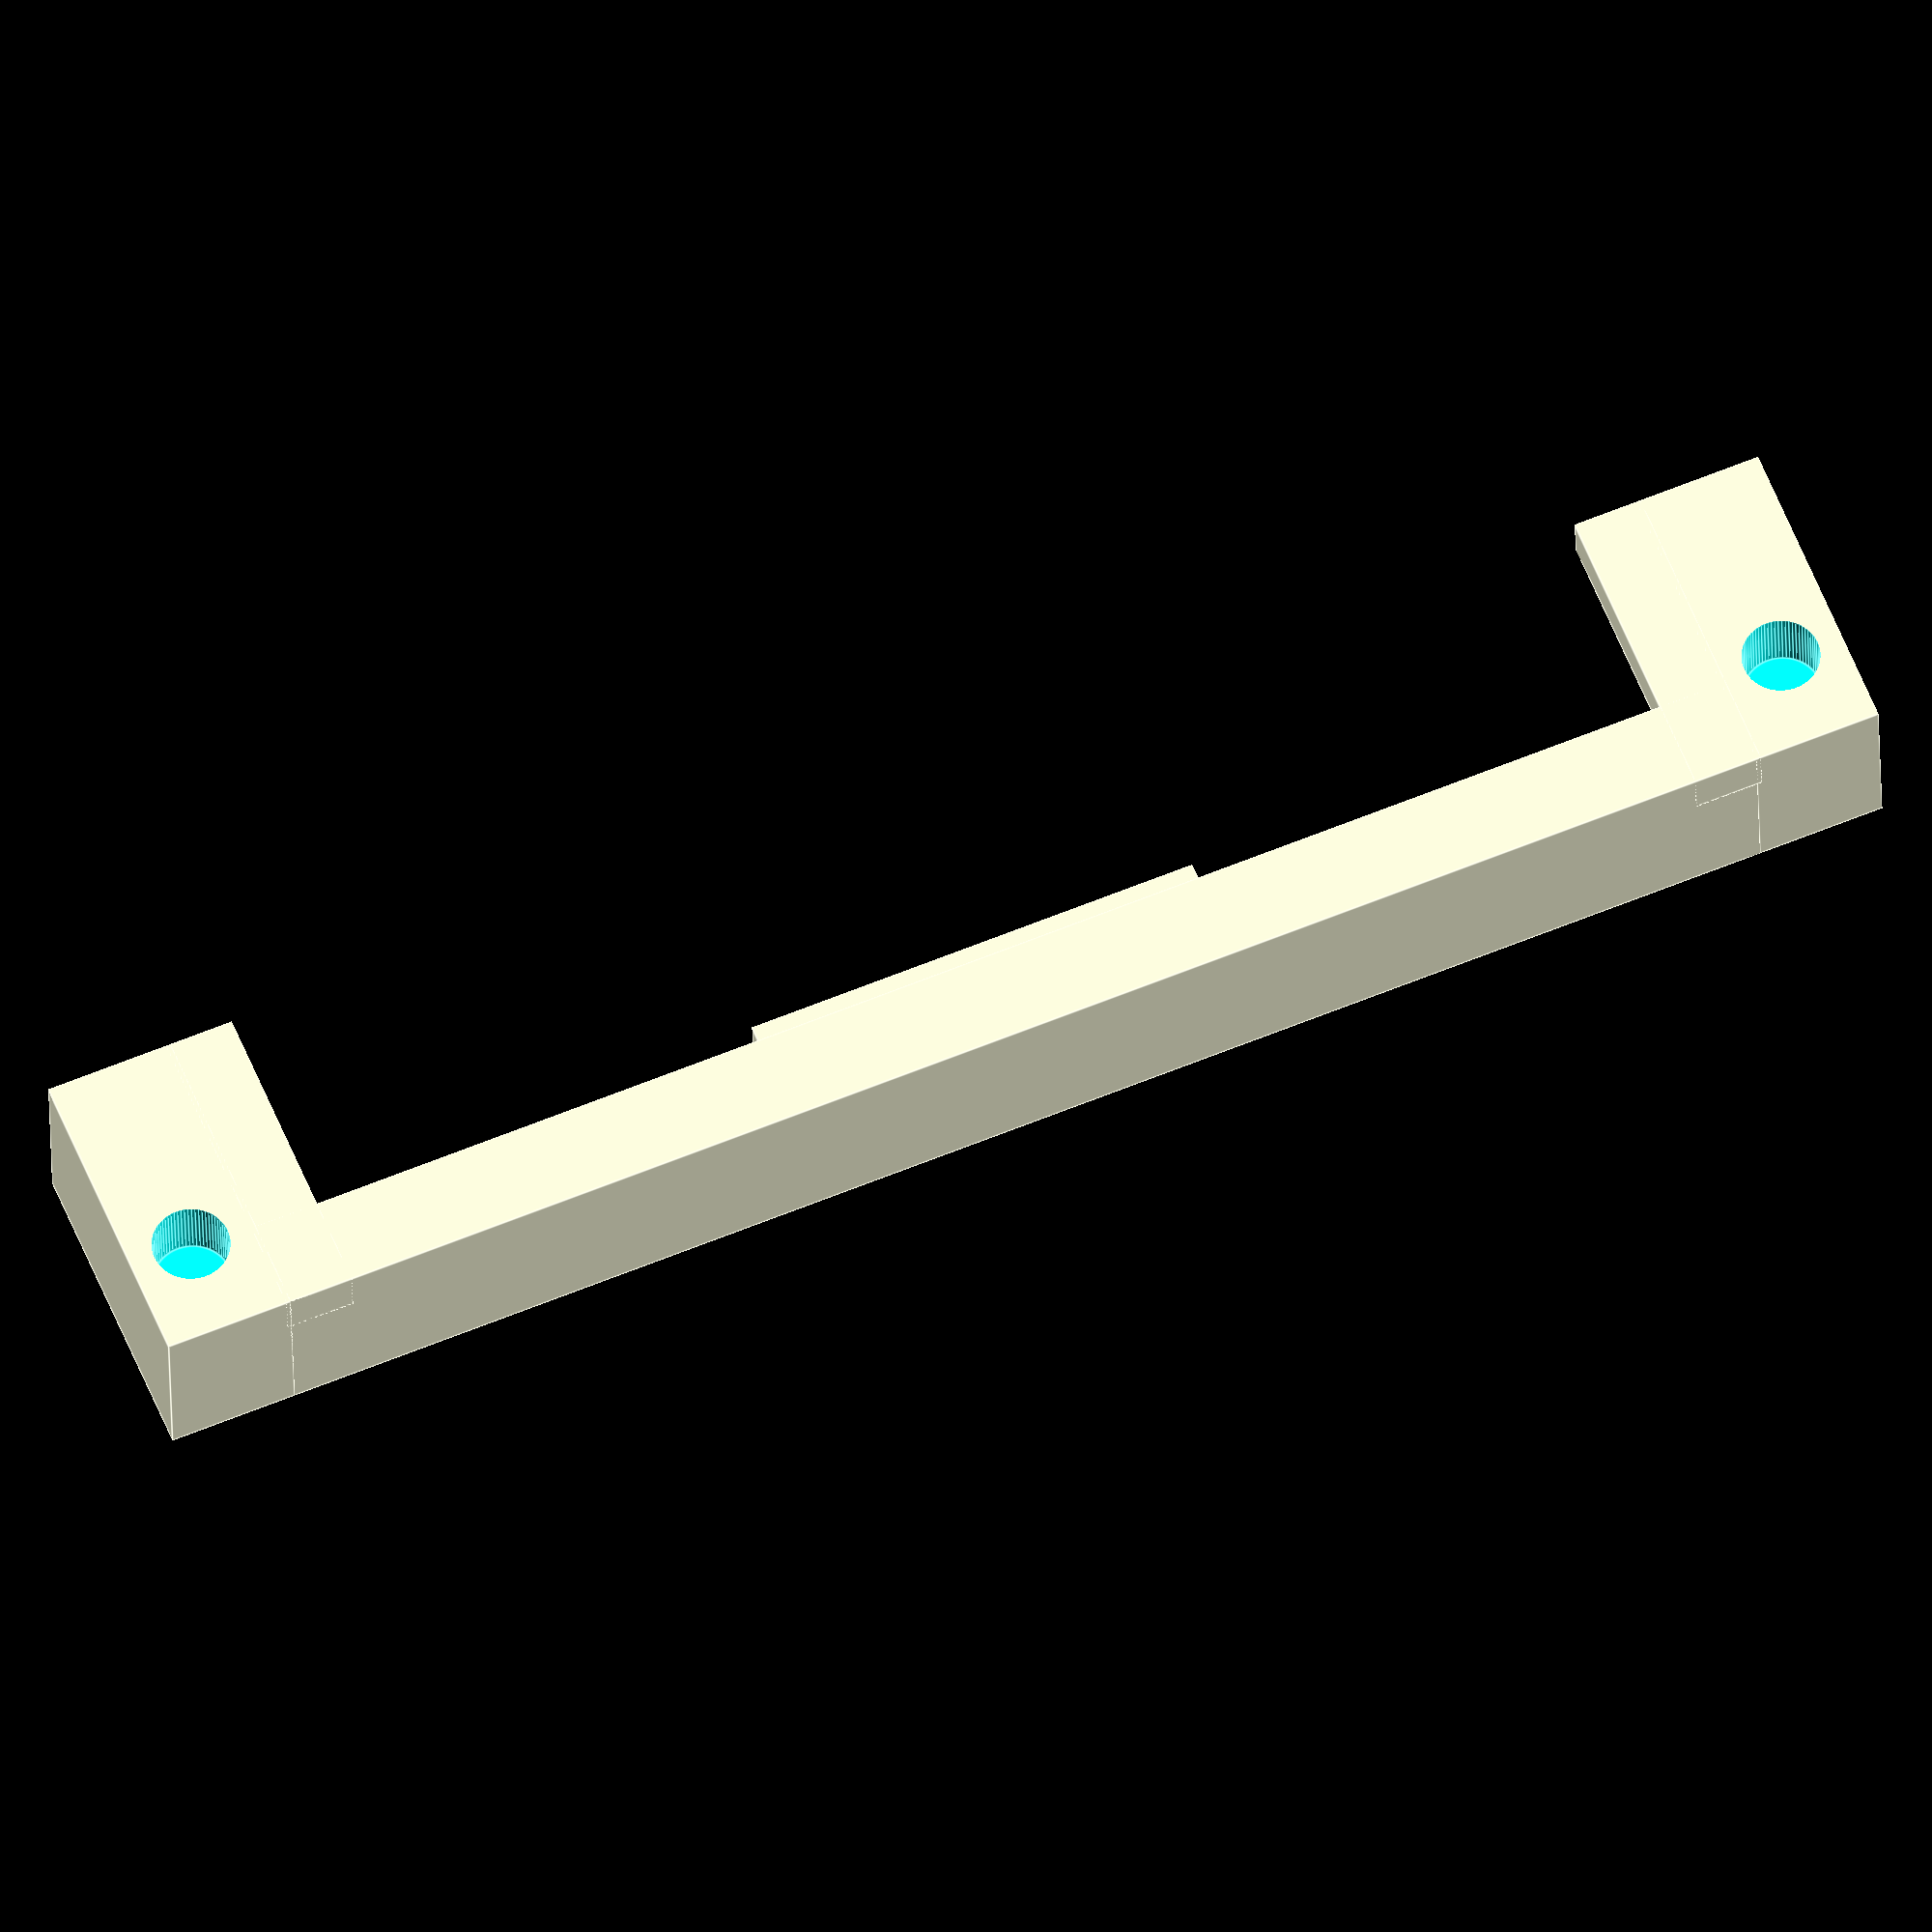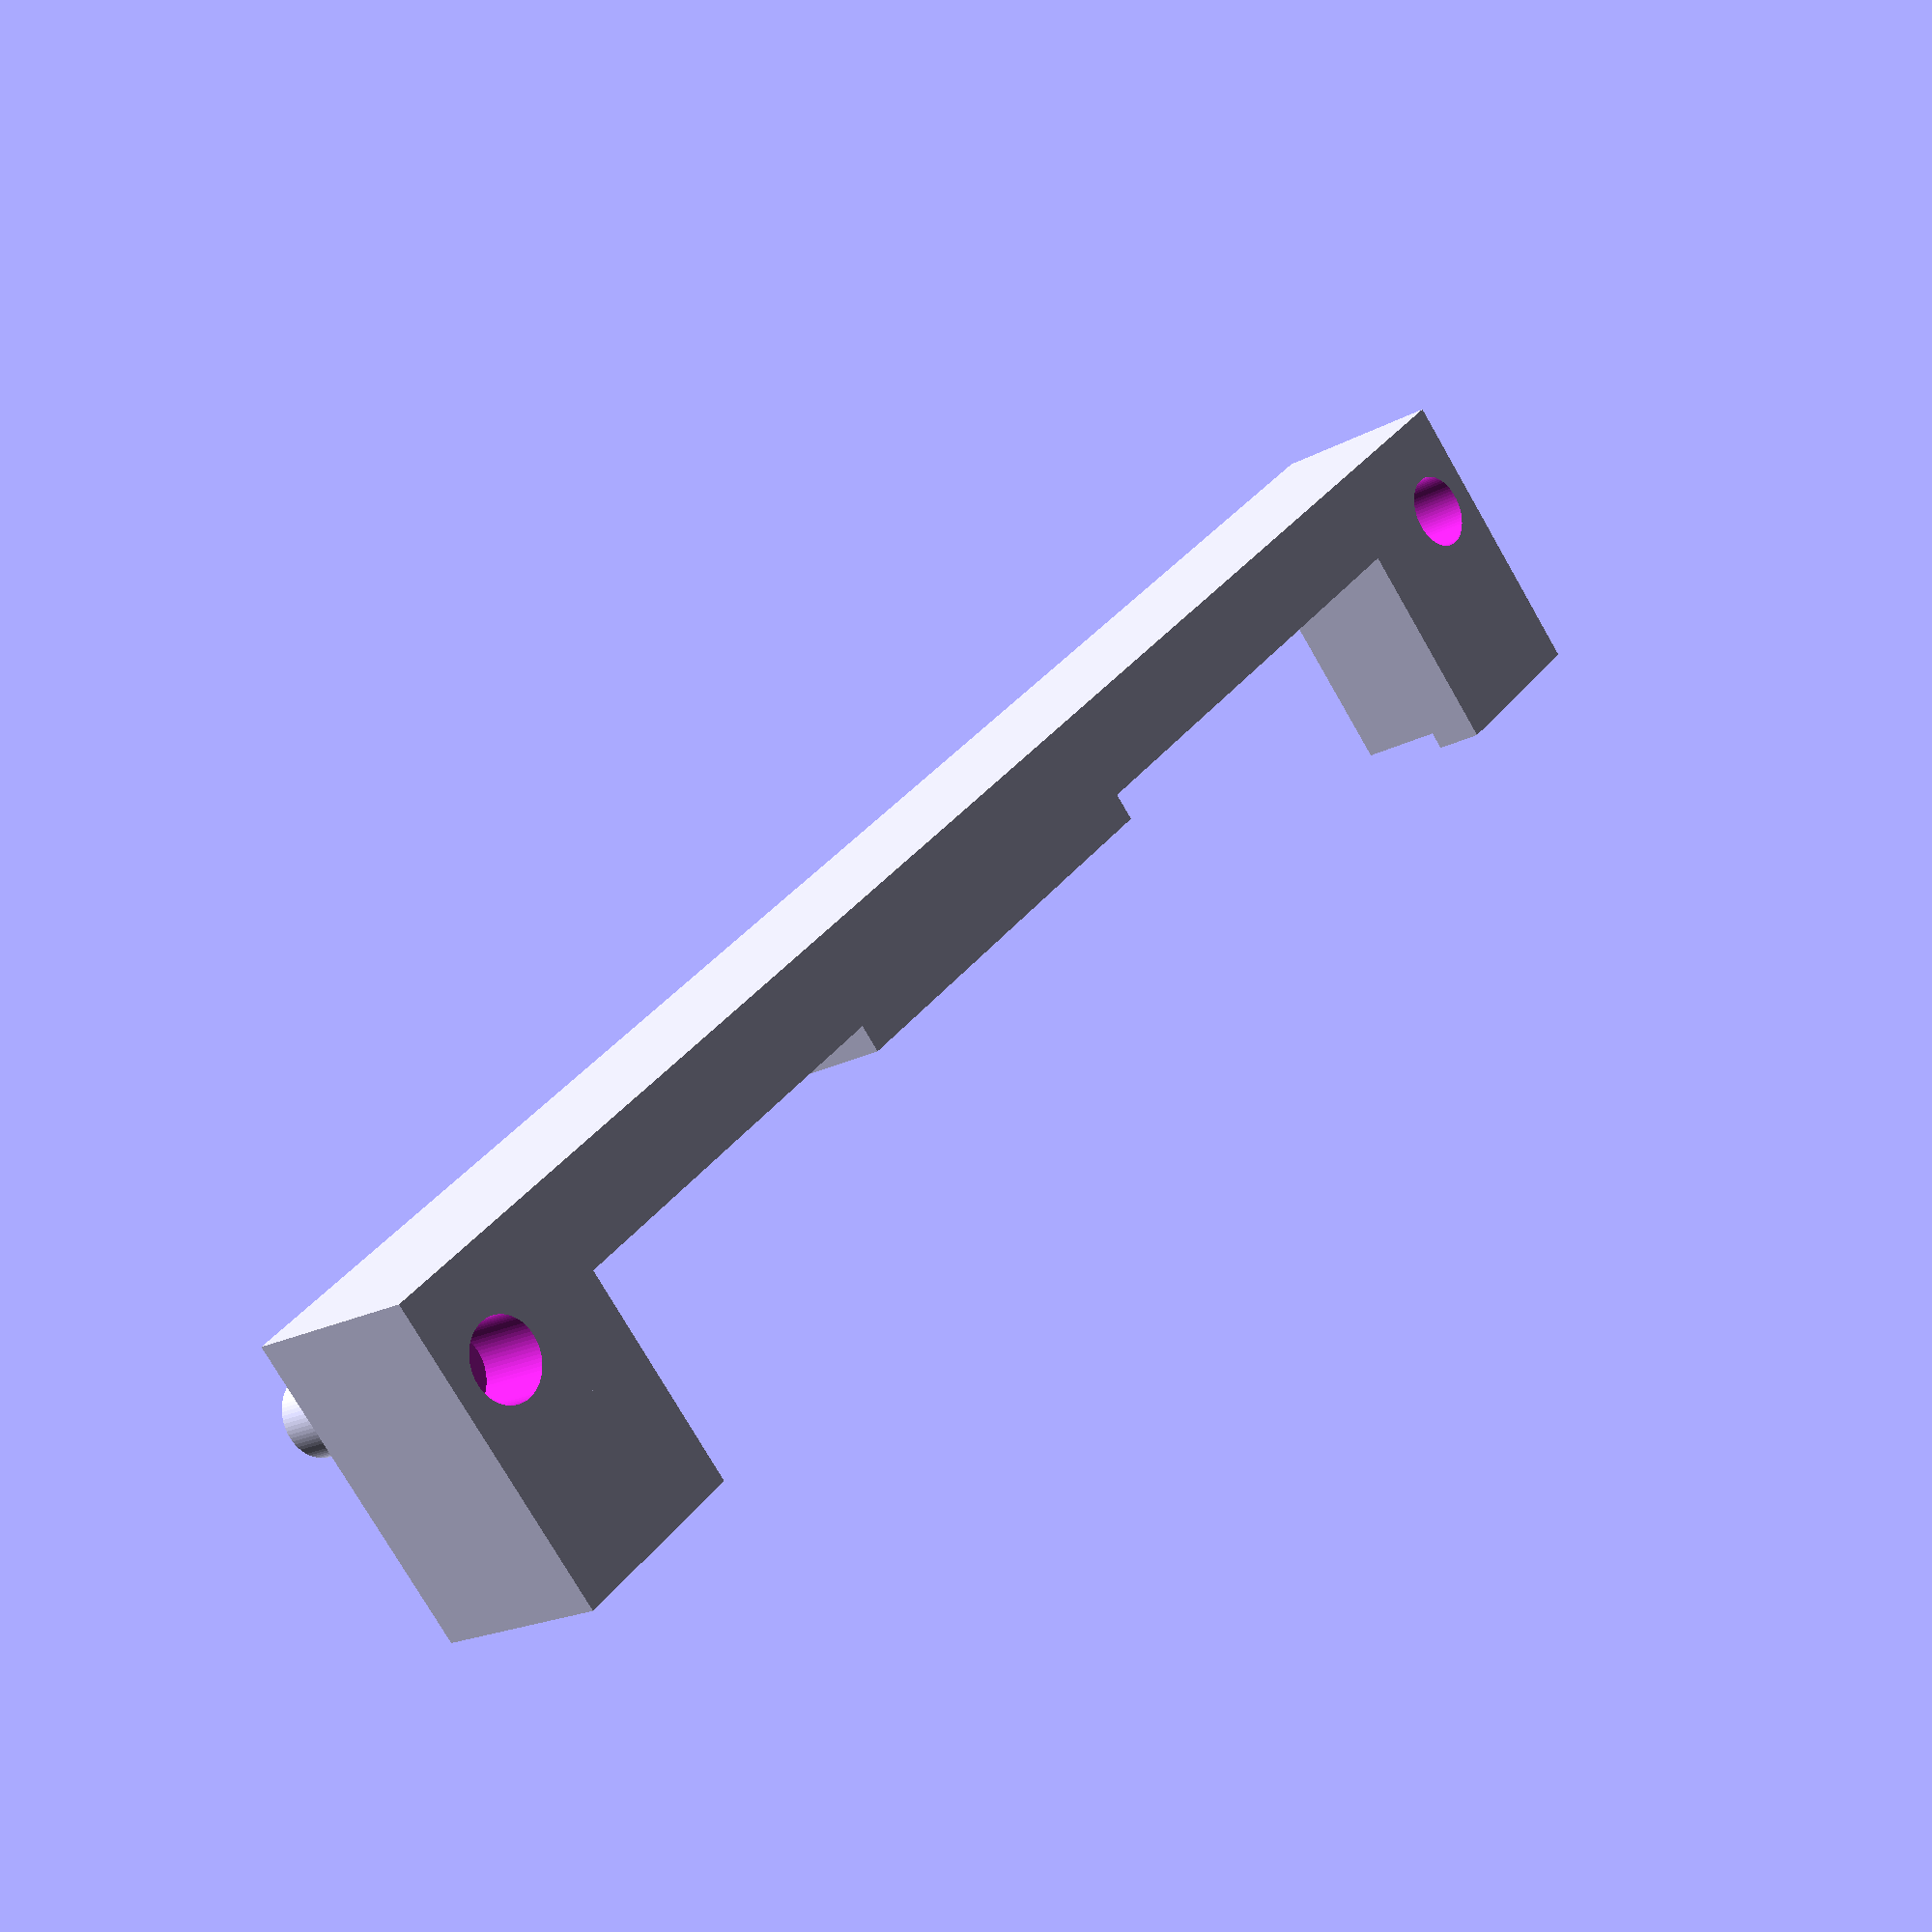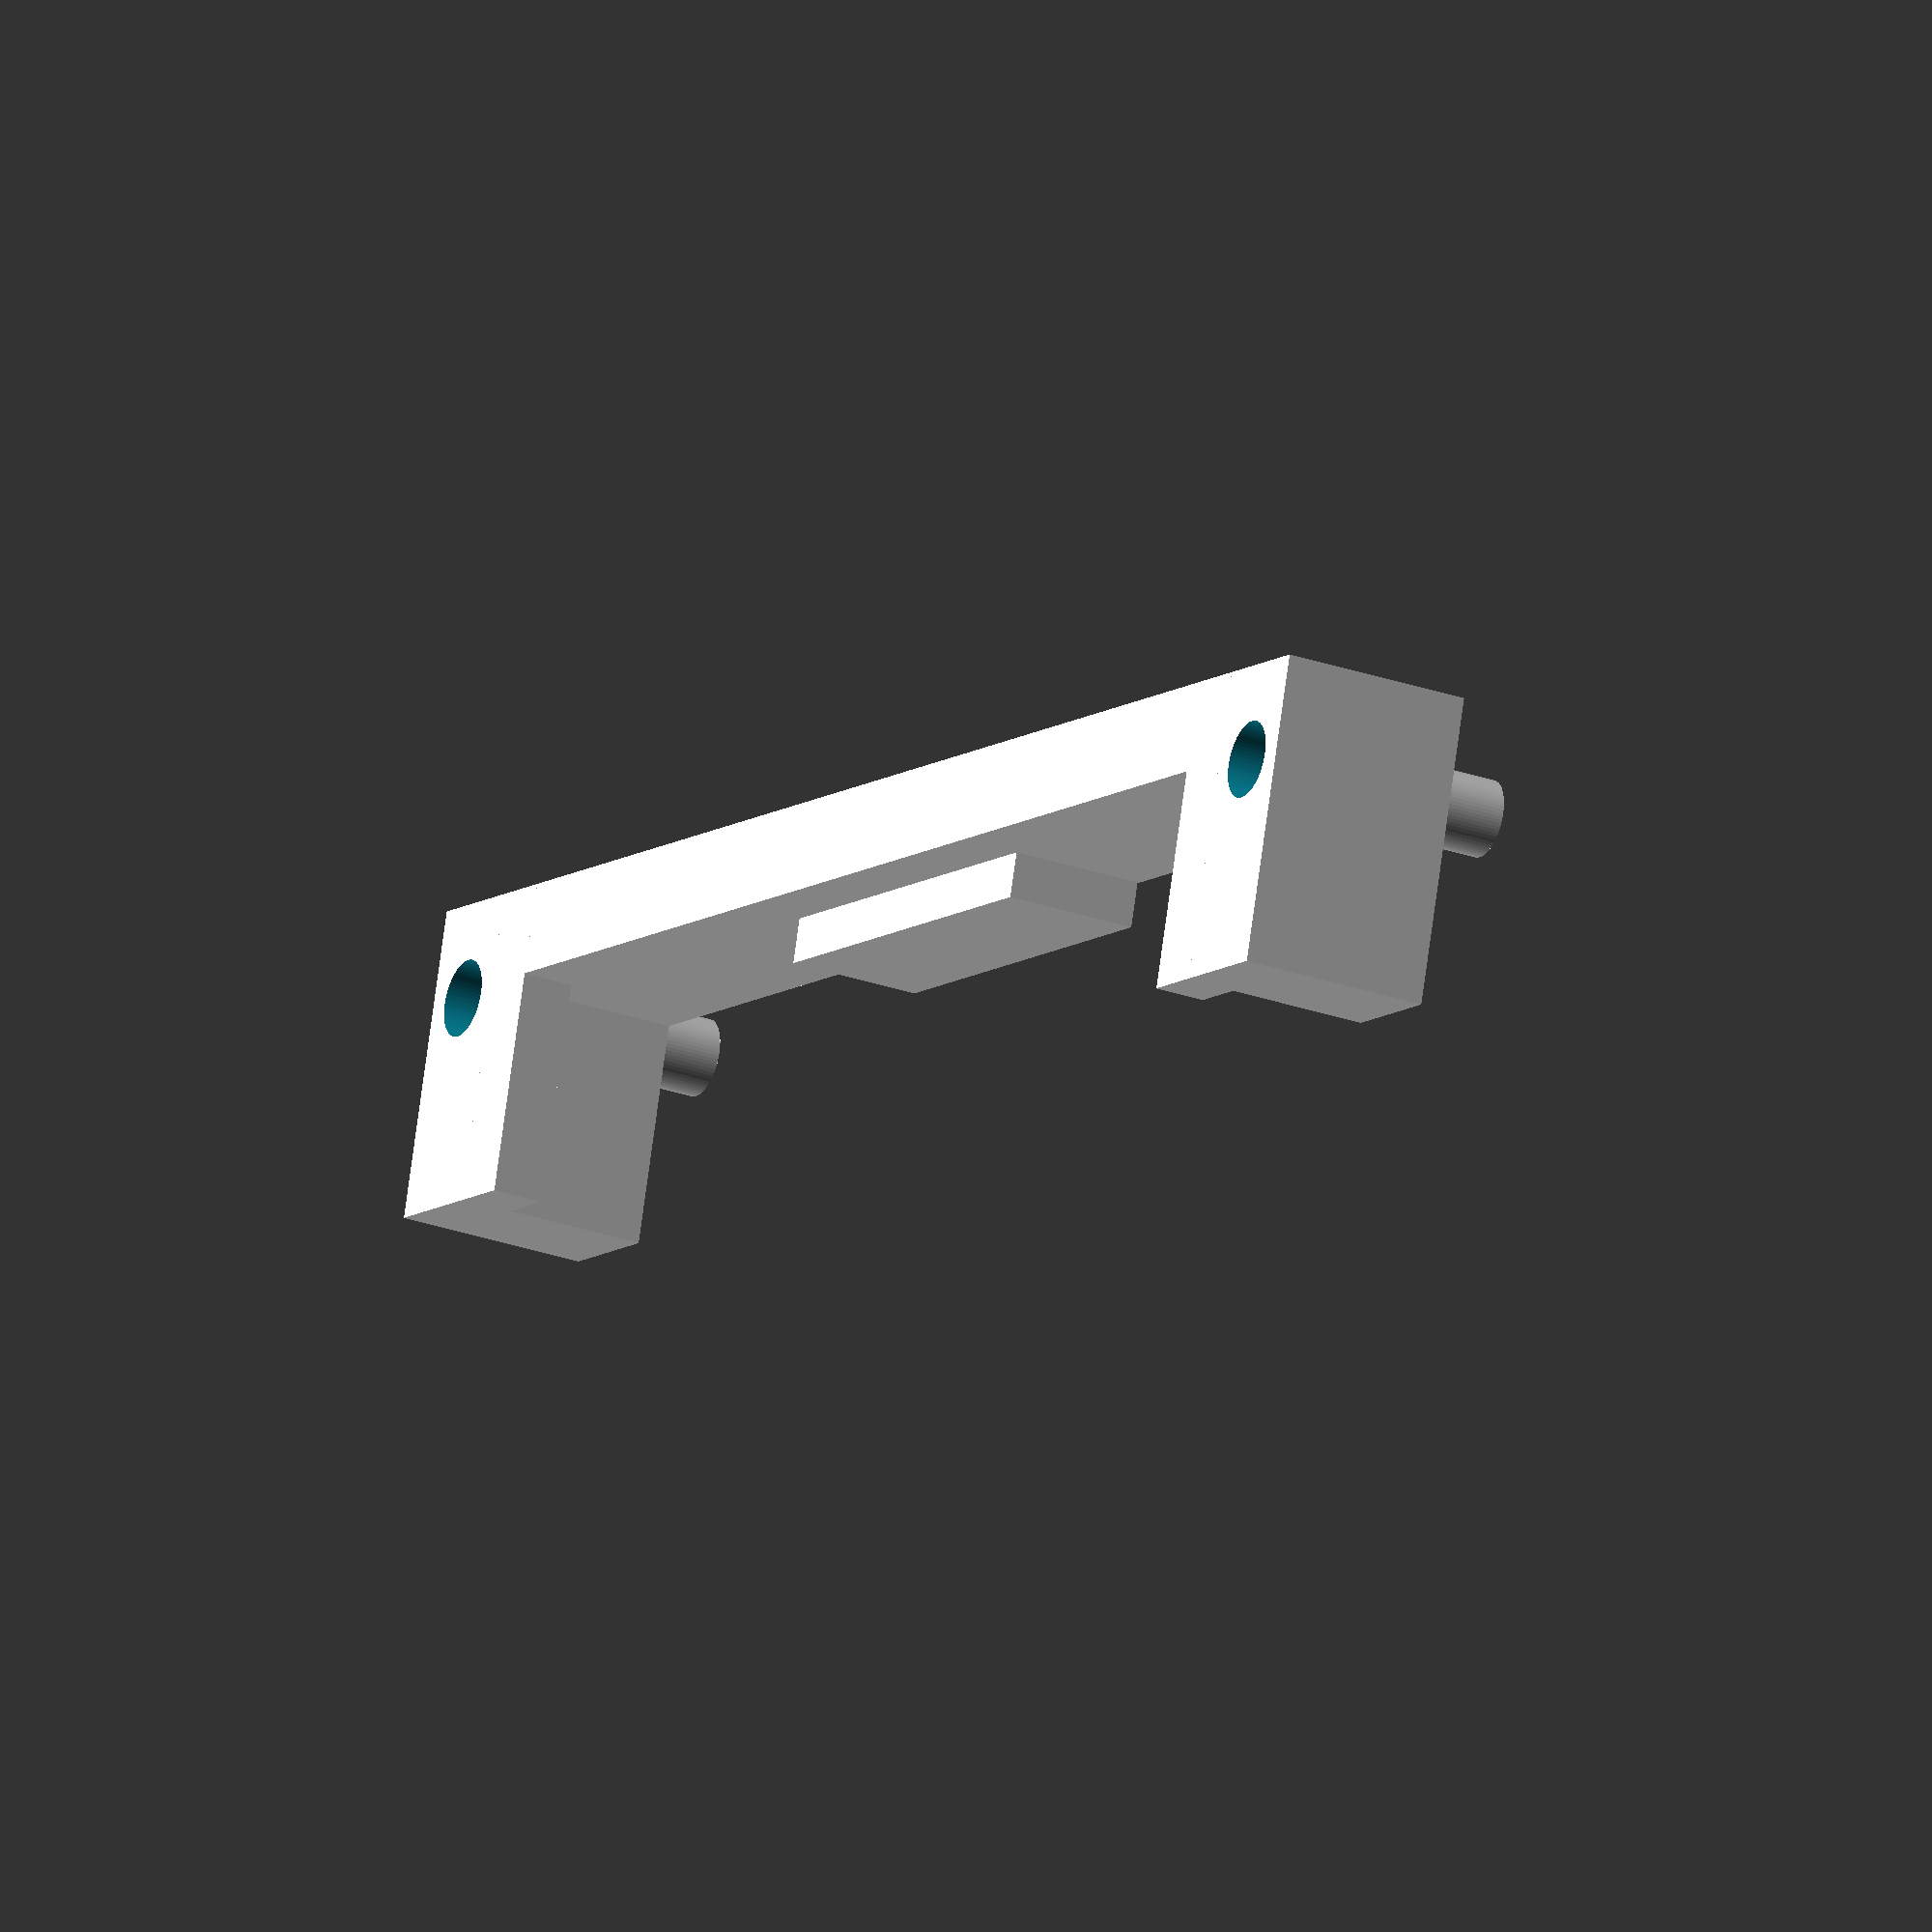
<openscad>
// Project: FRANKE CAD 
// Author : Marc Amil 
// Company: Mycrobez 
// Date: 09.03.2021

// Things needed to find out:


//////////// Parameters/////////////////
// 1 unit = 1 mm
$fn = 70; 

//Backwall parameters 
backwall_height = 75;
backwall_width = 600;
backwall_depth = 35;

//Sidewall parameters 
sidewall_height = 75;
sidewall_width = 120;
sidewall_depth = 50; 

// Support sidewall parameters 
support_sw_height = 20;
support_sw_width = 120;
support_sw_depth = 27;

// Middle blok parameters 
middle_block_height = 52;
middle_block_width = 180;
middle_block_depth = 20;


//pimple and dimple parameters 
pimple_height = 30;
pimple_radius = 15;



///////RENDERS?////////////
 wall();

mirror([1,0,0]) {
difference() {
translate([-299.5, - 102.5, -37.5])
sidewall();
translate([-325,-20, -38])
    pimple();
    }
}



translate([0,-25,11]) {
    middleblock();
}



translate([-325,-20, 35])
    pimple();
mirror([1,0,0]) {
translate([-325,-20, 35])
    pimple();
}


 ///////////Modules////////////////////
 module semicircle() {
     difference(){
  cylinder(r=1, h=60);
     translate([0,1,30])
     cube([4,3,100], center = true);
}
}

module wall() {
    union() {
backwall();
difference() {
translate([-299.5, - 102.5, -37.5])
sidewall();
translate([-325,-20, -38])
    pimple();
        }
 }
}


 module backwall() {
     cube([backwall_width, backwall_depth, backwall_height], center = true);
 }
 
 module sidewall() {
 union(){
    rotate([0,0 ,90]) {
     cube([sidewall_width, sidewall_depth, sidewall_height]);
  translate([0,-25 ,0])
    cube([support_sw_width, support_sw_depth, support_sw_height]); 
    }
 }
}

module middleblock() {
    cube([middle_block_width, middle_block_depth, middle_block_height], center = true );
}


module pimple() {
    cylinder(h = pimple_height , r = pimple_radius);
}




</openscad>
<views>
elev=208.4 azim=22.3 roll=358.9 proj=o view=edges
elev=18.8 azim=43.2 roll=136.8 proj=p view=solid
elev=27.6 azim=343.5 roll=241.6 proj=o view=wireframe
</views>
